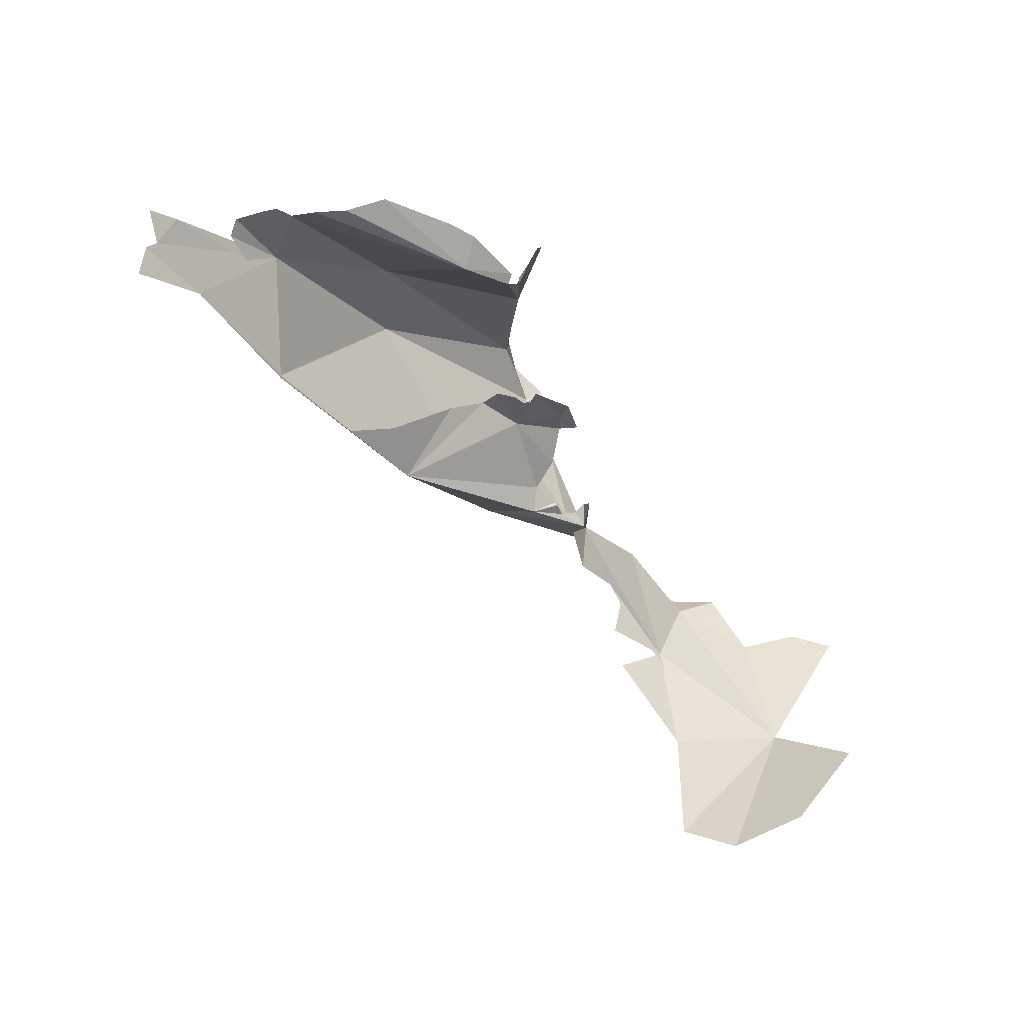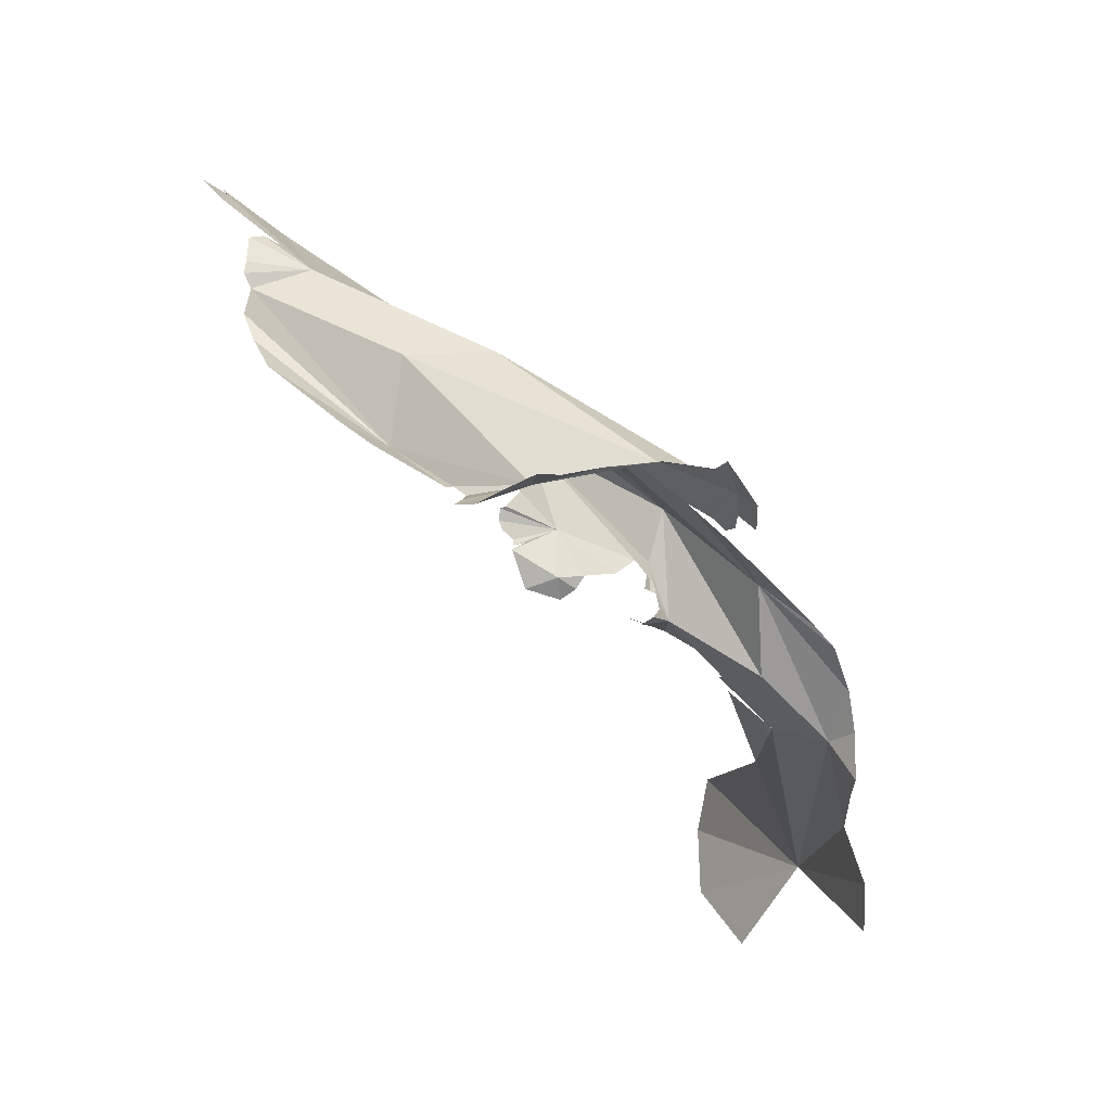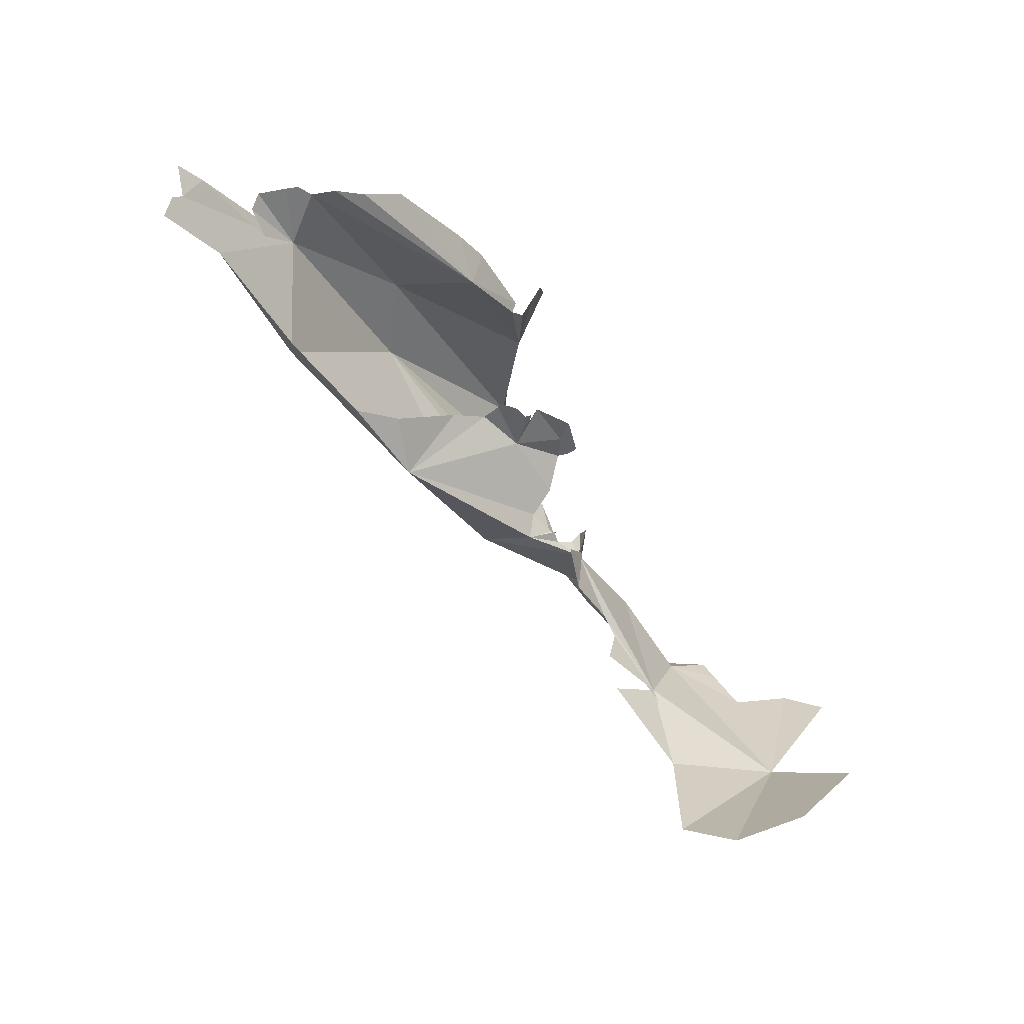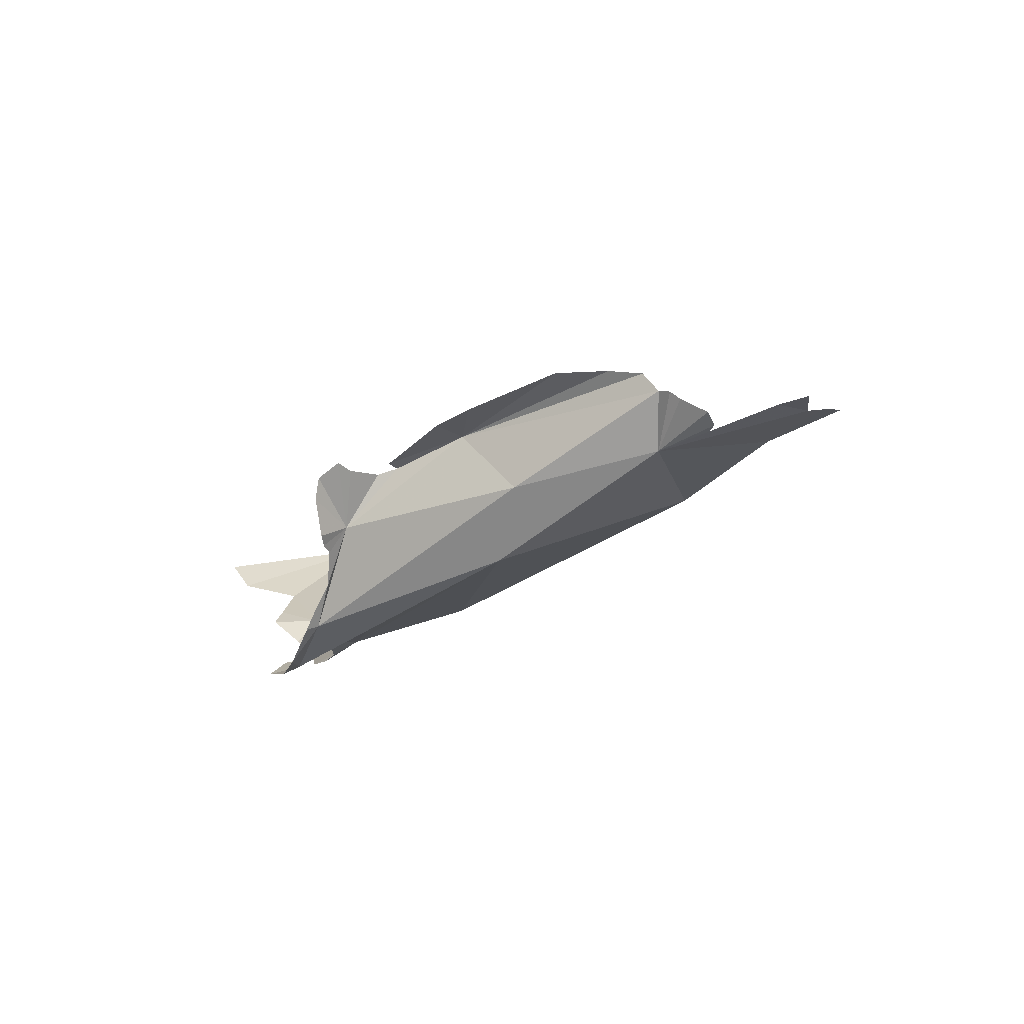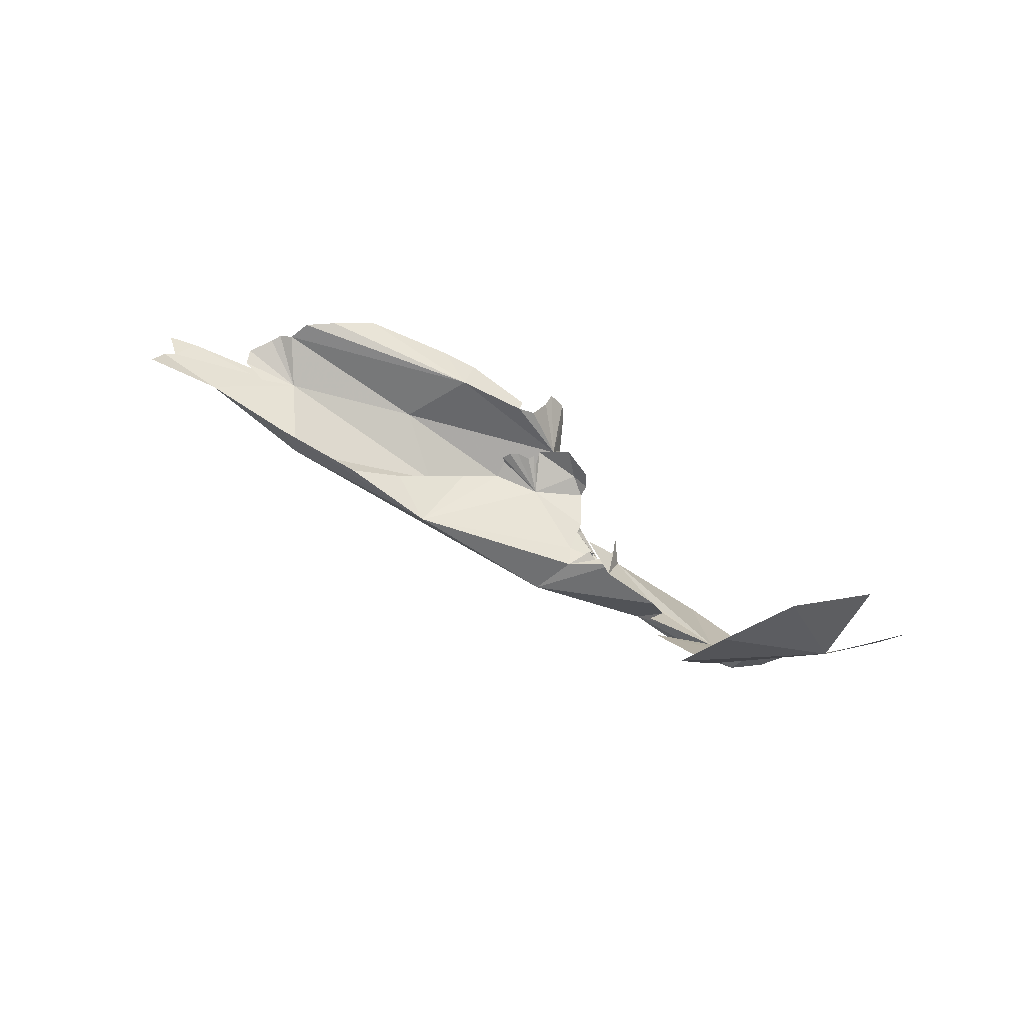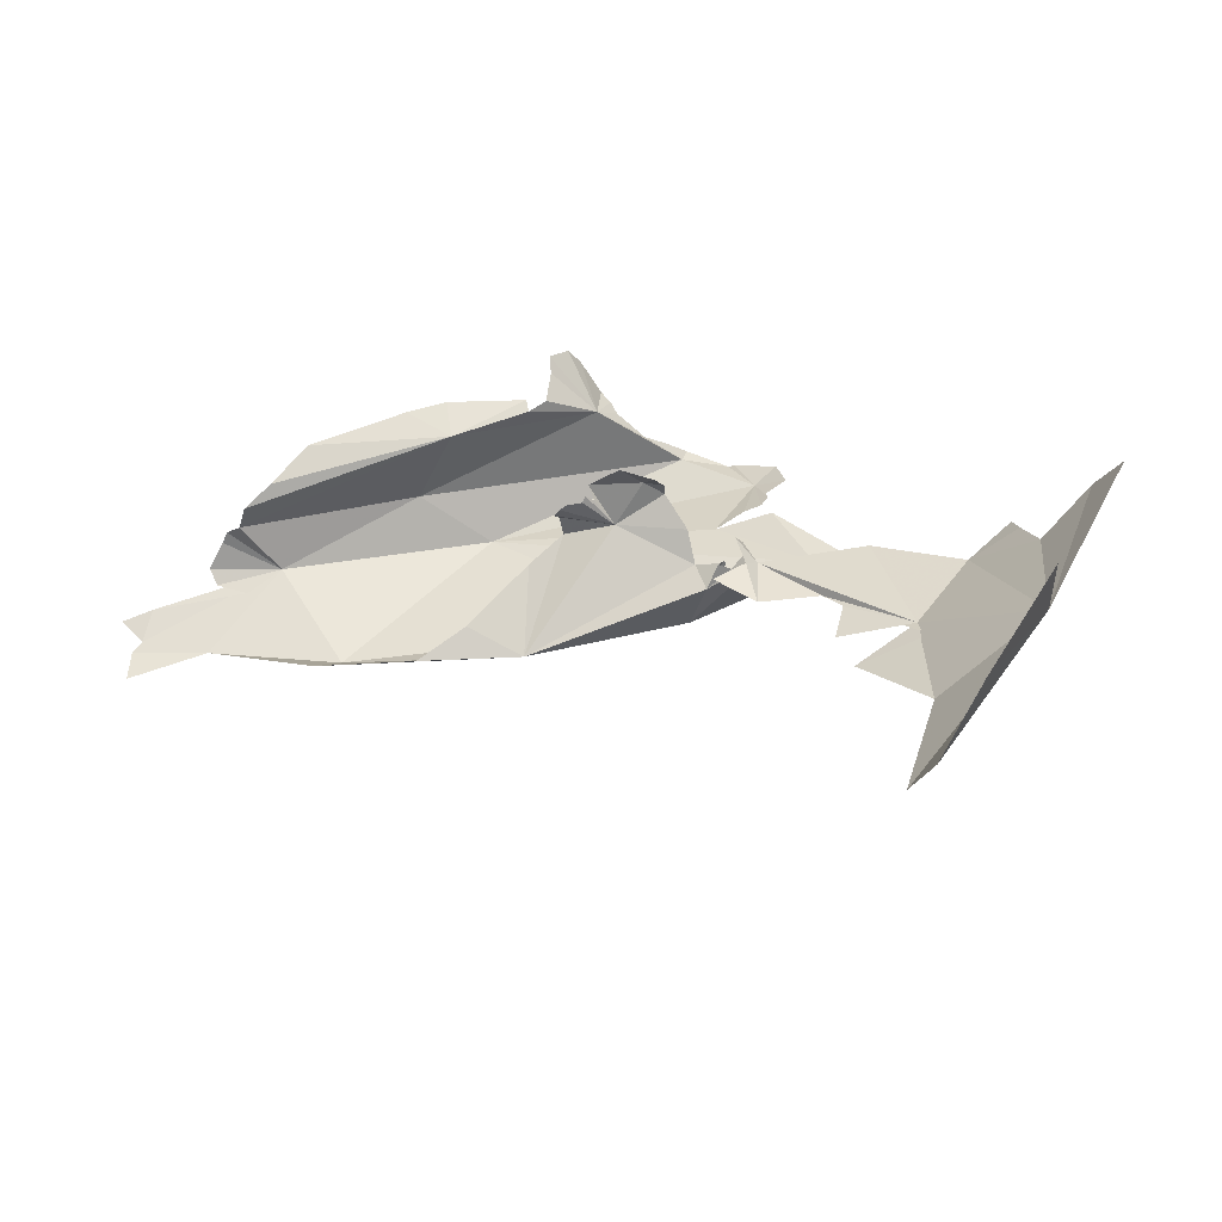
<metadata>
{"format":"obj","ext":"obj","renderer":"f3d","projection":"perspective","resolution":1024,"background":"white","views":[{"elev":-34.6,"azim":-22.3,"up":"+Y"},{"elev":75.8,"azim":66.4,"up":"+Y"},{"elev":-49.6,"azim":-25.0,"up":"+Y"},{"elev":9.8,"azim":-142.0,"up":"+Z"},{"elev":11.6,"azim":11.2,"up":"+Z"},{"elev":-49.5,"azim":35.6,"up":"+Y"}]}
</metadata>
<code>
v -3.451 7.077 -1.441
v -3.469 7.106 -1.35
v -3.431 7.13 -1.451
v -2.59 4.554 -1.429
v -2.012 5.213 -1.548
v -2.402 4.459 -1.299
v -2.803 5.443 -1.562
v -2.515 5.504 -1.637
v -2.563 5.602 -1.639
v -3.33 7.123 -1.616
v -2.515 5.105 -1.59
v -3.242 6.988 -1.677
v -3.325 7.174 -1.661
v -3.149 7.084 -1.708
v -3.572 7.013 -0.9899
v -3.549 7.136 -1.055
v -3.543 7.094 -1.093
v -4.197 6.721 -1.108
v -4.319 6.766 -0.767
v -3.098 6.931 -1.693
v -3.191 6.873 -1.664
v -3.562 7.164 -1.005
v -3.618 7.032 -0.7298
v -3.597 7.087 -0.6898
v -3.549 7.161 -0.7523
v -3.55 7.183 -0.842
v -3.512 7.076 -1.25
v -3.662 6.902 -0.7585
v -3.183 6.749 -1.619
v -3.253 6.733 -1.595
v -3.161 6.816 -1.644
v -3.011 6.349 -1.716
v -2.914 6.41 -1.785
v -2.778 6.322 -1.855
v -2.506 6.136 -1.902
v -2.375 5.965 -1.77
v -2.668 6.29 -1.895
v -3.728 6.851 -0.7313
v -3.365 6.645 -1.545
v -4.004 6.732 -0.58
v -3.142 6.681 -1.632
v -2.705 6.126 -1.608
v -4.884 6.515 -0.5899
v -5.118 6.507 -0.4094
v -5.01 6.548 -0.3589
v -2.353 6.082 -1.862
v -4.5 6.722 -0.2714
v -4.134 6.845 -0.4396
v -3.091 6 -1.311
v -3.086 5.819 -1.37
v -3.195 5.897 -1.231
v -2.852 5.605 -1.526
v -2.812 5.772 -1.541
v -4.897 6.54 -0.3344
v -2.631 5.621 -1.618
v -5.025 6.423 -0.5513
v -5.121 6.458 -0.4677
v -4.963 6.555 -0.3315
v -3.076 6.051 -1.371
v -2.127 4.6 -1.179
v -1.82 4.999 -1.211
v -2.05 5.796 -1.71
v -1.795 5.895 -1.669
v -1.632 5.833 -1.595
v -5.441 6.257 -0.4037
v -5.377 6.385 -0.3714
v -2.88 5.848 -1.508
v -2.178 6.074 -1.785
v -2.138 5.977 -1.756
v -3.097 6.105 -1.255
v -5.502 6.358 -0.3298
v -4.812 6.533 -0.2684
v -3.988 6.885 -0.5163
v -3.127 6.105 -1.35
v -3.1 6.136 -1.311
v -3.722 6.896 -0.7044
v -3.499 6.132 -1.532
v -3.193 6.088 -1.365
v -4.675 6.587 -0.2621
v -4.048 5.948 -1.164
v -4.188 6.04 -0.9656
v -4.401 5.936 -0.9249
v -5.209 6.18 -0.559
v -4.751 6.101 -0.8668
v -4.779 5.988 -0.7452
v -5.484 6.214 -0.3991
v -5.499 6.077 -0.4115
v -3.327 6.084 -1.393
v -3.214 6.134 -1.366
v -3.209 6.13 -1.343
v -3.228 6.106 -1.33
v -3.225 6.148 -1.367
v -3.336 6.183 -1.331
v -3.579 6.316 -0.9045
v -3.634 6.317 -0.8798
v -3.544 6.329 -1.078
v -3.714 6.334 -0.9054
v -3.674 6.317 -0.8821
v -3.745 6.342 -1.006
v -3.71 6.345 -0.9291
v -3.906 6.256 -0.9943
v -3.554 6.328 -0.8925
v -3.544 6.339 -0.9391
v -3.531 6.367 -0.8784
v -3.351 6.375 -0.9993
v -3.372 6.329 -0.8656
v -3.316 6.379 -1.098
v -3.28 6.312 -0.976
v -3.285 6.356 -1.047
v -3.298 6.272 -1.227
f 1 2 3
f 4 5 6
f 7 8 9
f 10 1 3
f 5 4 11
f 12 10 13
f 14 12 13
f 15 16 17
f 18 19 1
f 11 7 9
f 12 20 21
f 16 15 22
f 12 14 20
f 10 12 1
f 1 19 15
f 15 23 24
f 15 24 25
f 26 15 25
f 27 1 15
f 27 15 17
f 28 23 15
f 26 22 15
f 29 30 12
f 29 12 31
f 12 18 1
f 21 31 12
f 32 33 34
f 35 36 32
f 35 32 37
f 38 28 15
f 1 27 2
f 12 39 18
f 40 38 15
f 39 41 32
f 39 32 18
f 30 39 12
f 32 36 42
f 43 44 45
f 36 35 46
f 47 48 40
f 49 50 51
f 9 52 53
f 9 36 5
f 19 43 54
f 11 9 5
f 9 42 36
f 55 52 9
f 43 56 57
f 43 58 54
f 9 59 42
f 60 5 61
f 45 58 43
f 5 60 6
f 62 5 36
f 57 44 43
f 5 63 64
f 55 9 8
f 65 66 43
f 50 59 67
f 50 49 59
f 67 59 9
f 46 68 36
f 36 69 62
f 69 36 68
f 34 37 32
f 53 67 9
f 33 32 41
f 62 63 5
f 49 70 59
f 43 66 56
f 19 18 43
f 66 65 71
f 40 54 72
f 40 19 54
f 40 48 73
f 74 59 75
f 40 76 38
f 40 73 76
f 75 59 70
f 40 15 19
f 42 77 32
f 77 42 59
f 74 78 59
f 79 40 72
f 80 81 82
f 40 79 47
f 83 65 43
f 83 43 84
f 84 18 77
f 85 80 82
f 86 83 87
f 84 80 85
f 84 85 83
f 65 83 86
f 43 18 84
f 80 84 77
f 77 18 32
f 78 88 59
f 89 88 90
f 80 77 88
f 77 59 88
f 88 91 90
f 92 93 88
f 92 88 89
f 80 88 93
f 88 78 91
f 94 95 96
f 97 96 98
f 99 96 100
f 98 96 95
f 99 101 80
f 96 99 80
f 100 96 97
f 102 96 103
f 102 94 96
f 101 81 80
f 103 96 104
f 104 96 105
f 106 104 105
f 105 96 107
f 108 105 109
f 107 96 110
f 105 107 109
f 80 93 96
f 110 96 93
f 105 108 106

</code>
